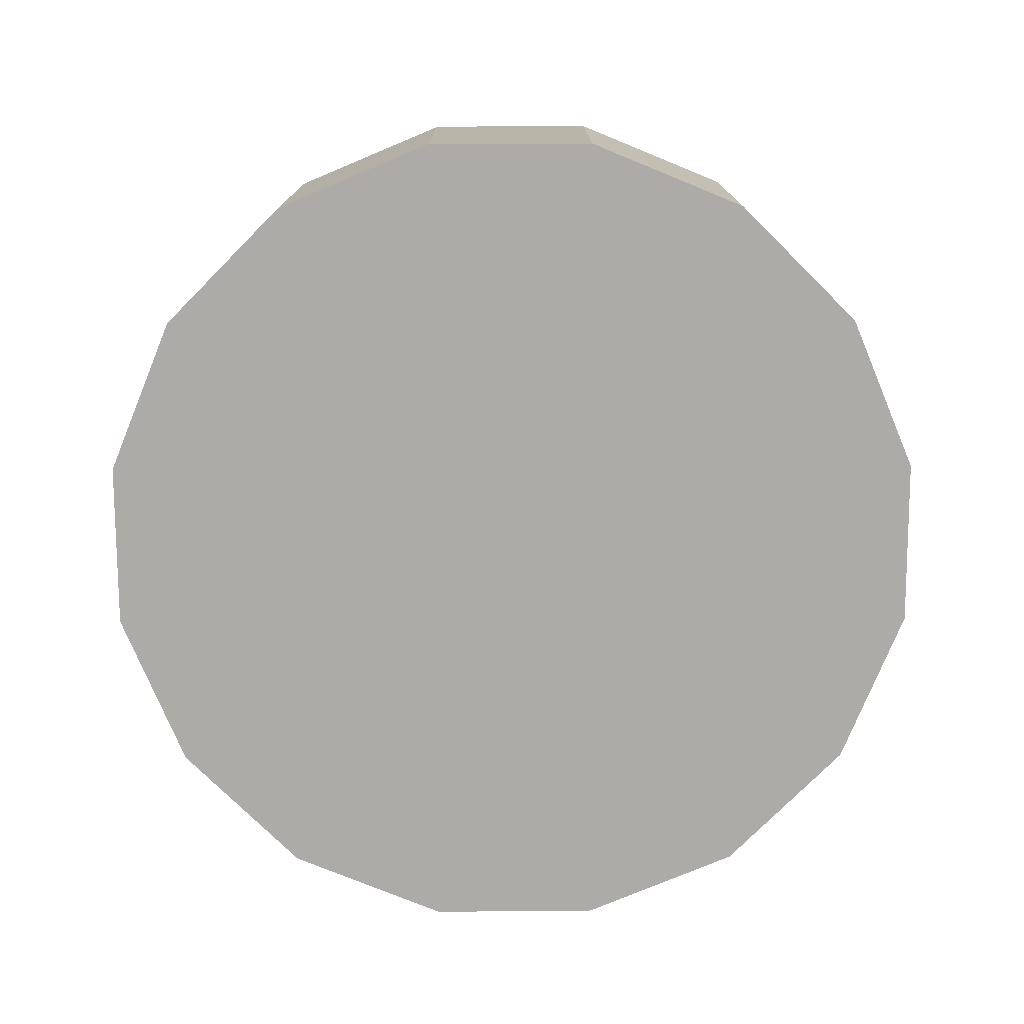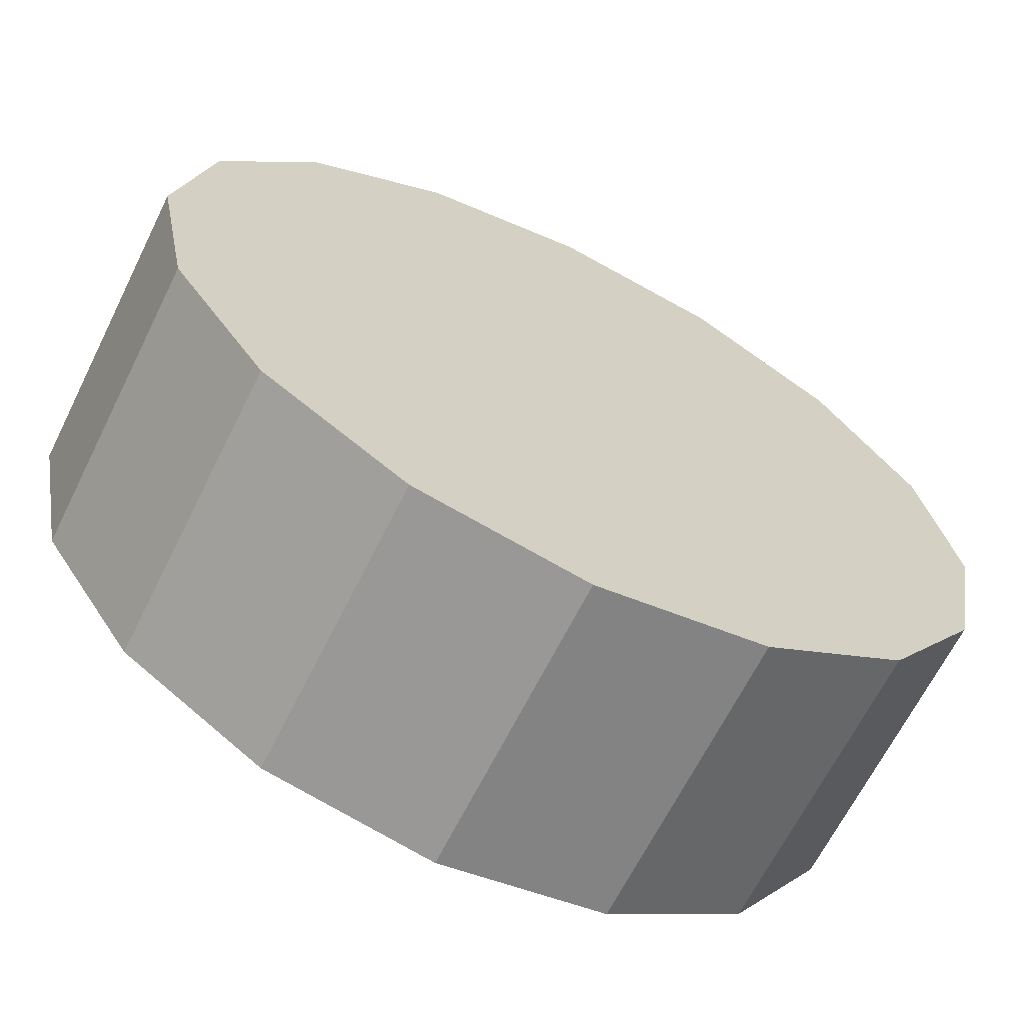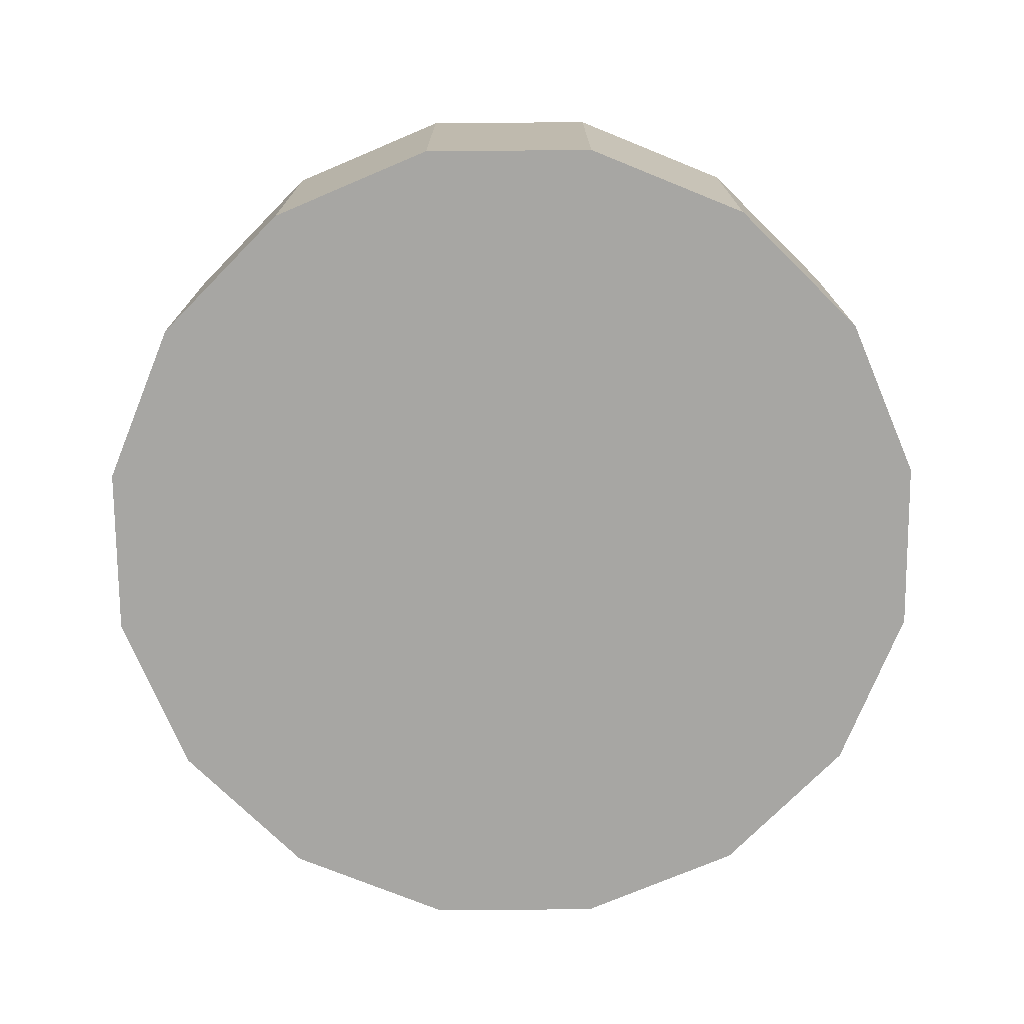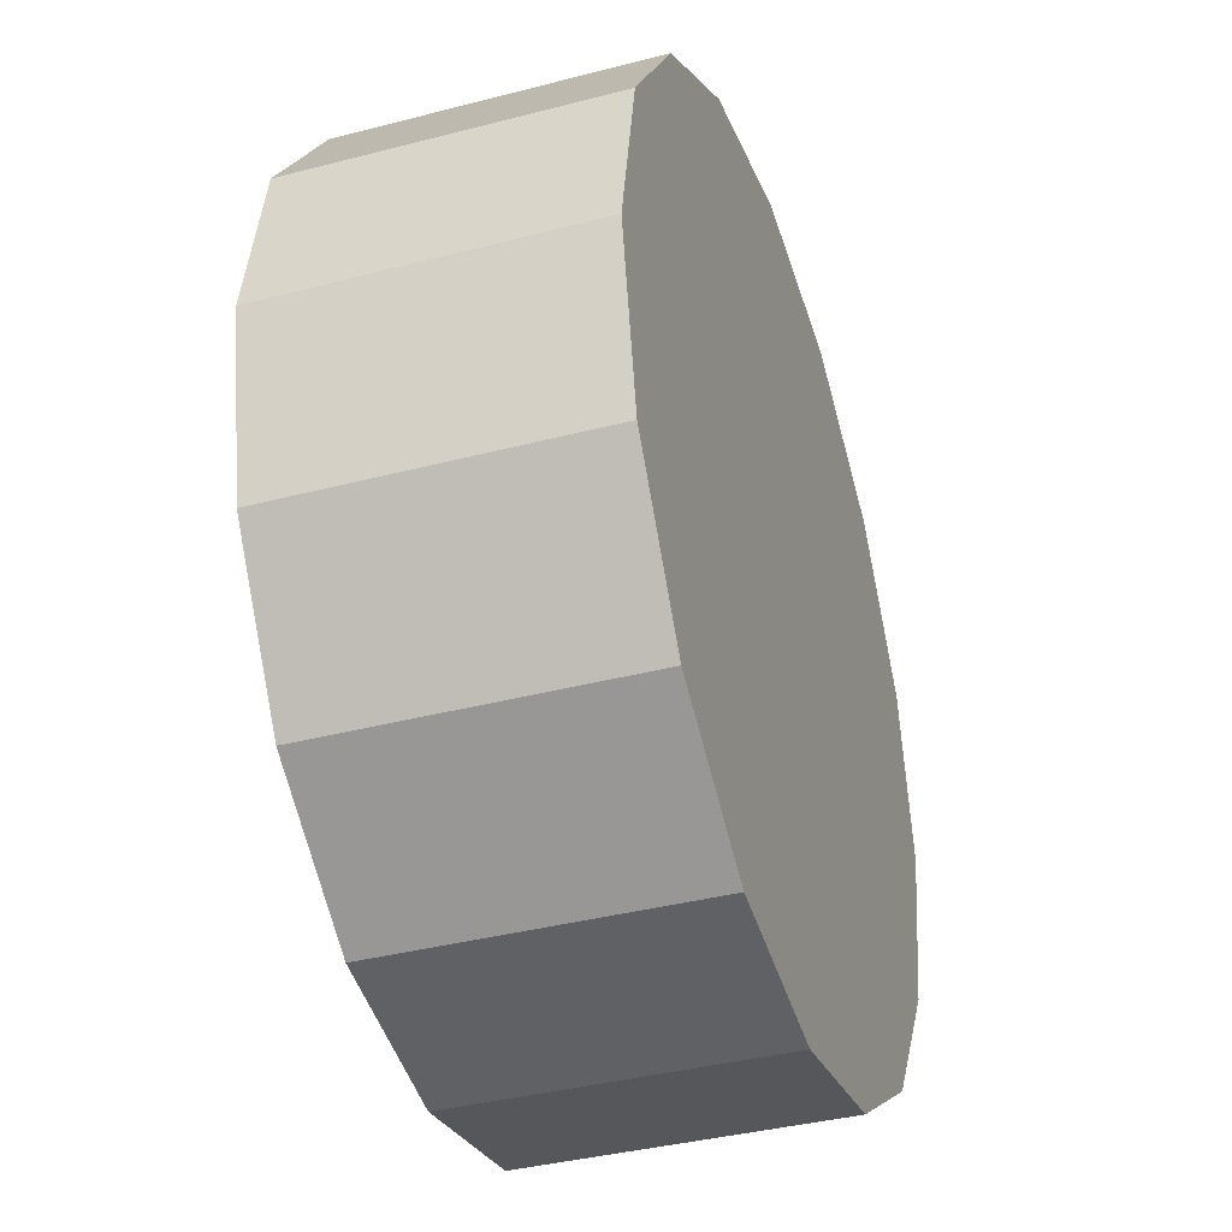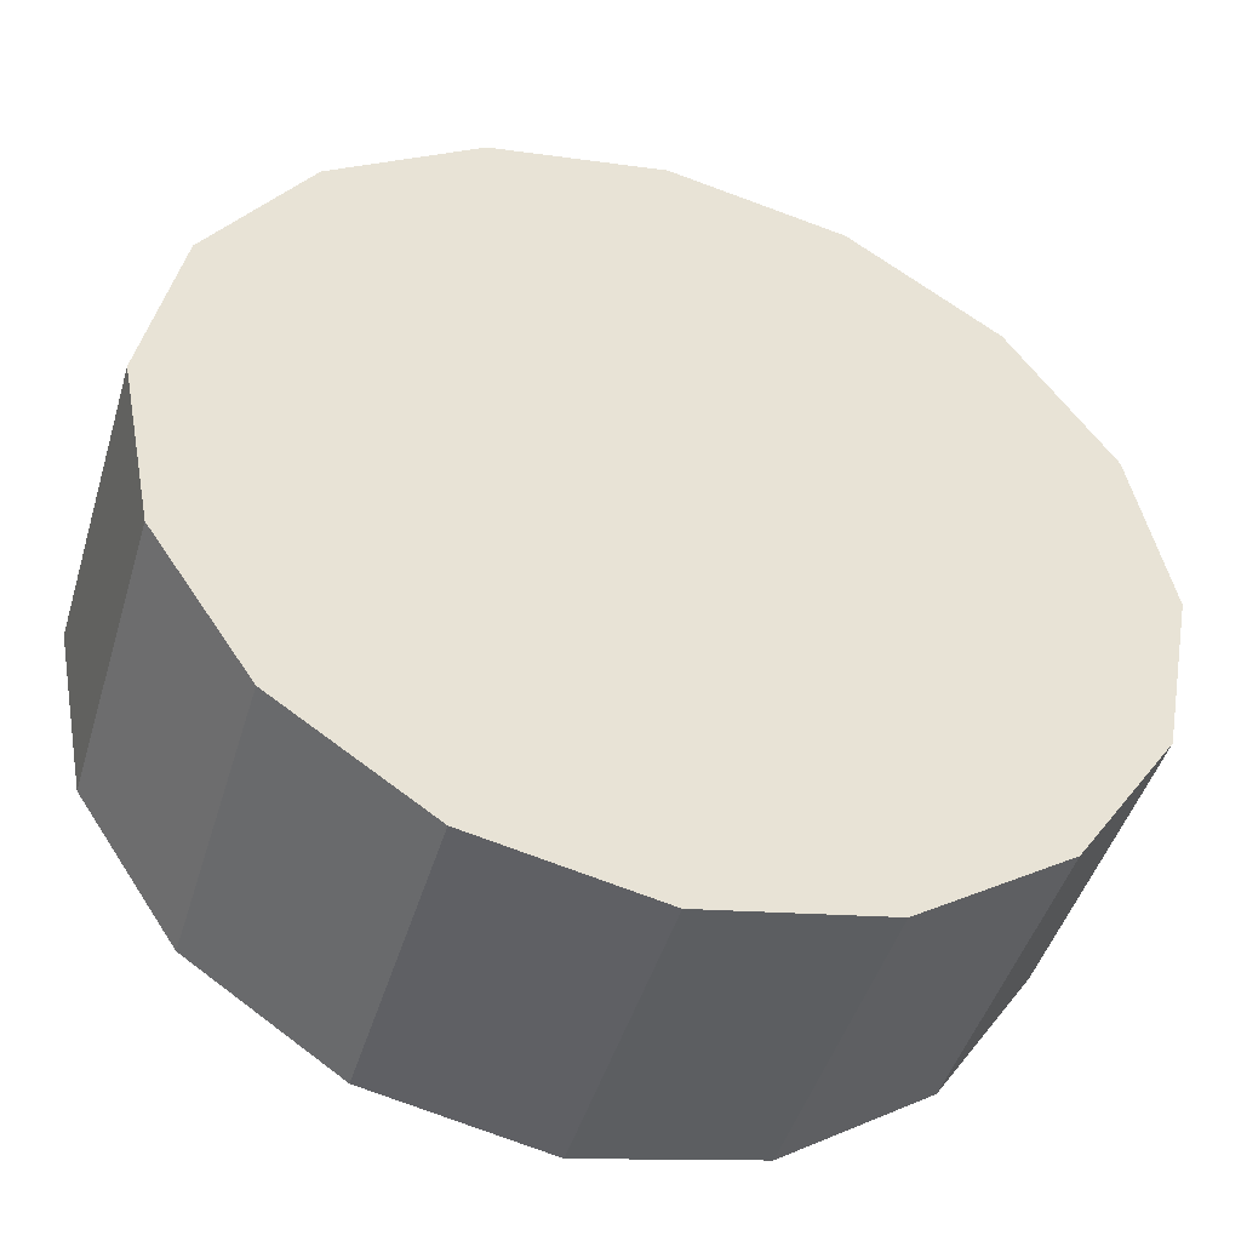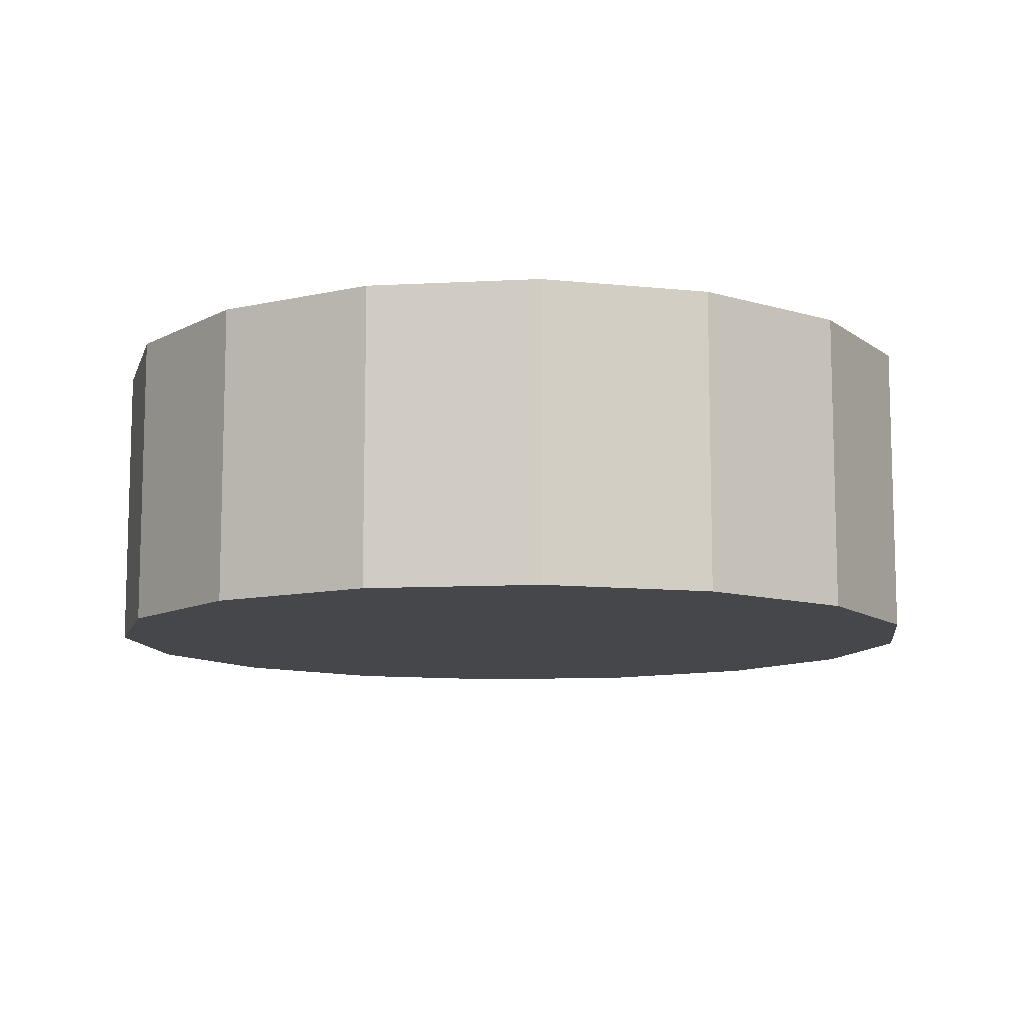
<metadata>
{"format":"obj","ext":"obj","renderer":"f3d","projection":"perspective","resolution":1024,"background":"white","views":[{"elev":-76.3,"azim":34.0,"up":"+Y"},{"elev":-65.6,"azim":-26.4,"up":"+Z"},{"elev":-74.2,"azim":-78.3,"up":"+Y"},{"elev":-38.1,"azim":108.3,"up":"+Z"},{"elev":-46.5,"azim":-16.6,"up":"+Z"},{"elev":-10.3,"azim":-93.6,"up":"+Y"}]}
</metadata>
<code>
v -0.5333 -0.4069 -3.658
v -0.5375 -0.4069 -3.679
v -0.5493 -0.4069 -3.697
v -0.567 -0.4069 -3.709
v -0.5879 -0.4069 -3.713
v -0.6088 -0.4069 -3.709
v -0.6265 -0.4069 -3.697
v -0.6383 -0.4069 -3.679
v -0.6425 -0.4069 -3.658
v -0.6383 -0.4069 -3.637
v -0.6265 -0.4069 -3.62
v -0.6088 -0.4069 -3.608
v -0.5879 -0.4069 -3.604
v -0.567 -0.4069 -3.608
v -0.5493 -0.4069 -3.62
v -0.5375 -0.4069 -3.637
v -0.5879 -0.4069 -3.658
v -0.5879 -0.4069 -3.658
v -0.5879 -0.4069 -3.658
v -0.5879 -0.4069 -3.658
v -0.5879 -0.4069 -3.658
v -0.5879 -0.4069 -3.658
v -0.5879 -0.4069 -3.658
v -0.5879 -0.4069 -3.658
v -0.5879 -0.4069 -3.658
v -0.5879 -0.4069 -3.658
v -0.5879 -0.4069 -3.658
v -0.5879 -0.4069 -3.658
v -0.5879 -0.4069 -3.658
v -0.5879 -0.4069 -3.658
v -0.5879 -0.4069 -3.658
v -0.5879 -0.4069 -3.658
v -0.5333 -0.3698 -3.658
v -0.5375 -0.3698 -3.679
v -0.5493 -0.3698 -3.697
v -0.567 -0.3698 -3.709
v -0.5879 -0.3698 -3.713
v -0.6088 -0.3698 -3.709
v -0.6265 -0.3698 -3.697
v -0.6383 -0.3698 -3.679
v -0.6425 -0.3698 -3.658
v -0.6383 -0.3698 -3.637
v -0.6265 -0.3698 -3.62
v -0.6088 -0.3698 -3.608
v -0.5879 -0.3698 -3.604
v -0.567 -0.3698 -3.608
v -0.5493 -0.3698 -3.62
v -0.5375 -0.3698 -3.637
v -0.5879 -0.3698 -3.658
v -0.5879 -0.3698 -3.658
v -0.5879 -0.3698 -3.658
v -0.5879 -0.3698 -3.658
v -0.5879 -0.3698 -3.658
v -0.5879 -0.3698 -3.658
v -0.5879 -0.3698 -3.658
v -0.5879 -0.3698 -3.658
v -0.5879 -0.3698 -3.658
v -0.5879 -0.3698 -3.658
v -0.5879 -0.3698 -3.658
v -0.5879 -0.3698 -3.658
v -0.5879 -0.3698 -3.658
v -0.5879 -0.3698 -3.658
v -0.5879 -0.3698 -3.658
v -0.5879 -0.3698 -3.658
f 33 34 49
f 49 34 50
f 34 35 50
f 50 35 51
f 35 36 51
f 51 36 52
f 36 37 52
f 52 37 53
f 37 38 53
f 53 38 54
f 38 39 54
f 54 39 55
f 39 40 55
f 55 40 56
f 40 41 56
f 56 41 57
f 41 42 57
f 57 42 58
f 42 43 58
f 58 43 59
f 43 44 59
f 59 44 60
f 44 45 60
f 60 45 61
f 45 46 61
f 61 46 62
f 46 47 62
f 62 47 63
f 47 48 63
f 63 48 64
f 48 33 64
f 64 33 49
f 2 1 17
f 2 17 18
f 3 2 18
f 3 18 19
f 4 3 19
f 4 19 20
f 5 4 20
f 5 20 21
f 6 5 21
f 6 21 22
f 7 6 22
f 7 22 23
f 8 7 23
f 8 23 24
f 9 8 24
f 9 24 25
f 10 9 25
f 10 25 26
f 11 10 26
f 11 26 27
f 12 11 27
f 12 27 28
f 13 12 28
f 13 28 29
f 14 13 29
f 14 29 30
f 15 14 30
f 15 30 31
f 16 15 31
f 16 31 32
f 1 16 32
f 1 32 17
f 49 50 17
f 17 50 18
f 50 51 18
f 18 51 19
f 51 52 19
f 19 52 20
f 52 53 20
f 20 53 21
f 53 54 21
f 21 54 22
f 54 55 22
f 22 55 23
f 55 56 23
f 23 56 24
f 56 57 24
f 24 57 25
f 57 58 25
f 25 58 26
f 58 59 26
f 26 59 27
f 59 60 27
f 27 60 28
f 60 61 28
f 28 61 29
f 61 62 29
f 29 62 30
f 62 63 30
f 30 63 31
f 63 64 31
f 31 64 32
f 64 49 32
f 32 49 17
f 1 2 33
f 33 2 34
f 2 3 34
f 34 3 35
f 3 4 35
f 35 4 36
f 4 5 36
f 36 5 37
f 5 6 37
f 37 6 38
f 6 7 38
f 38 7 39
f 7 8 39
f 39 8 40
f 8 9 40
f 40 9 41
f 9 10 41
f 41 10 42
f 10 11 42
f 42 11 43
f 11 12 43
f 43 12 44
f 12 13 44
f 44 13 45
f 13 14 45
f 45 14 46
f 14 15 46
f 46 15 47
f 15 16 47
f 47 16 48
f 16 1 48
f 48 1 33

</code>
